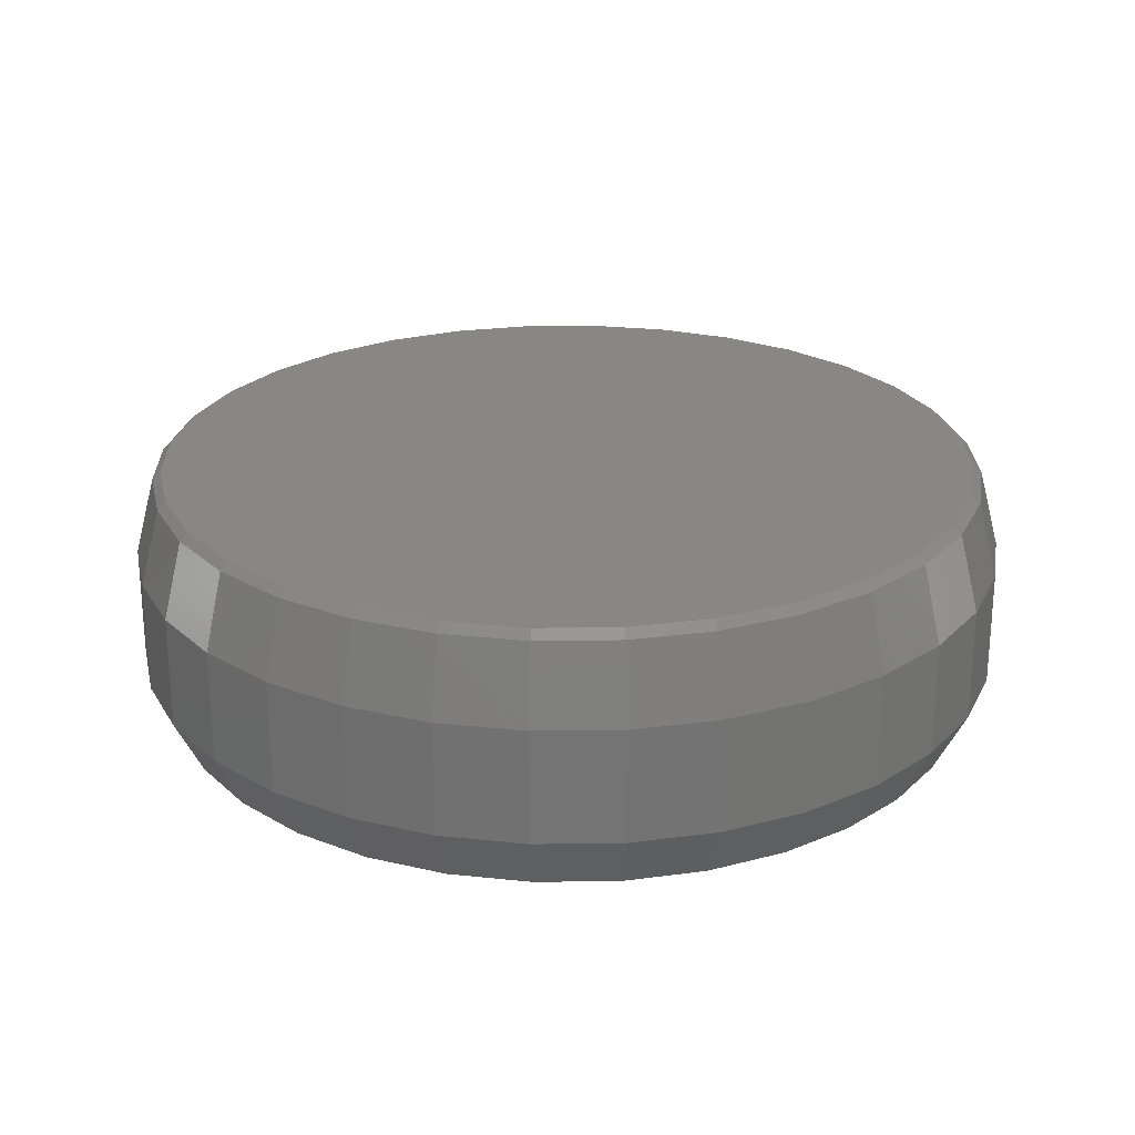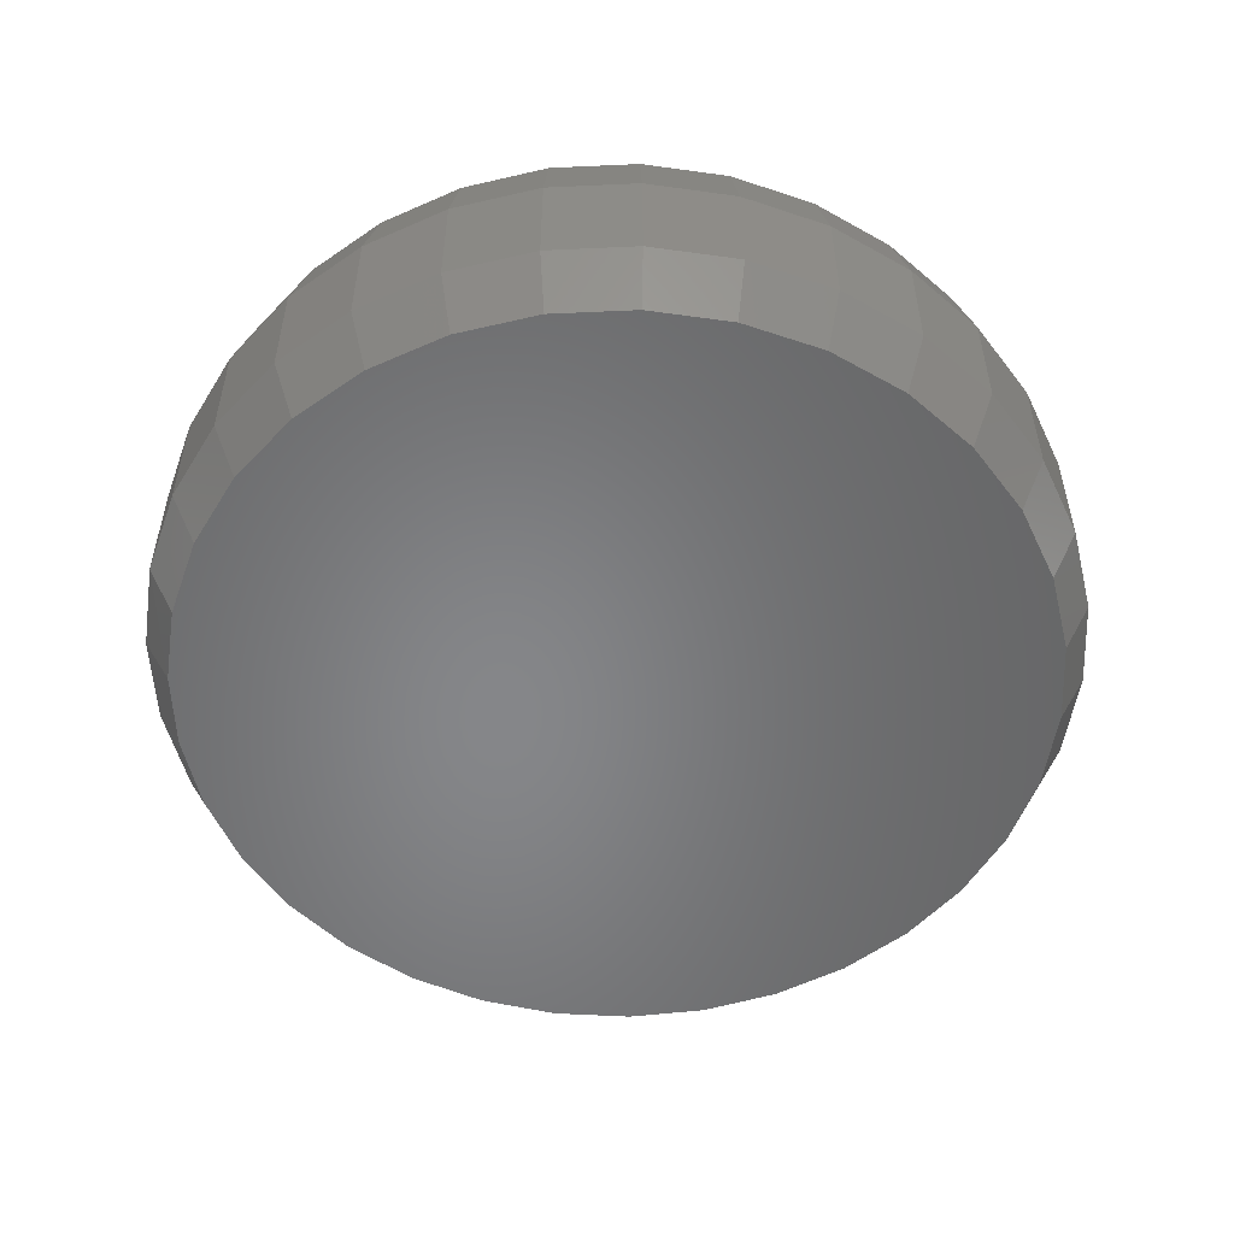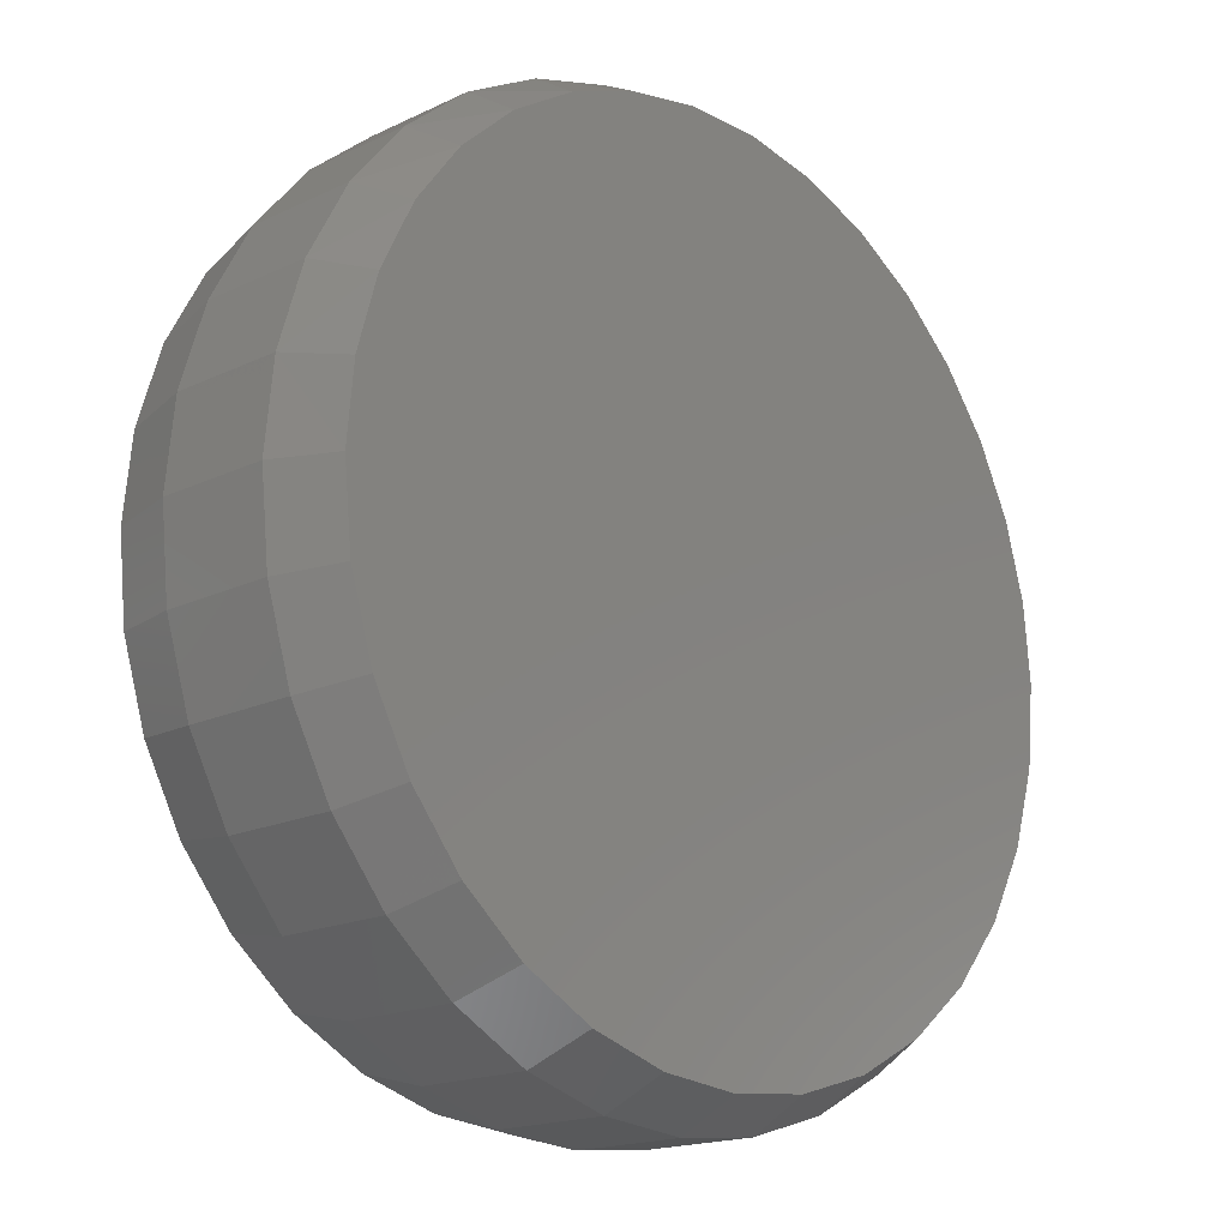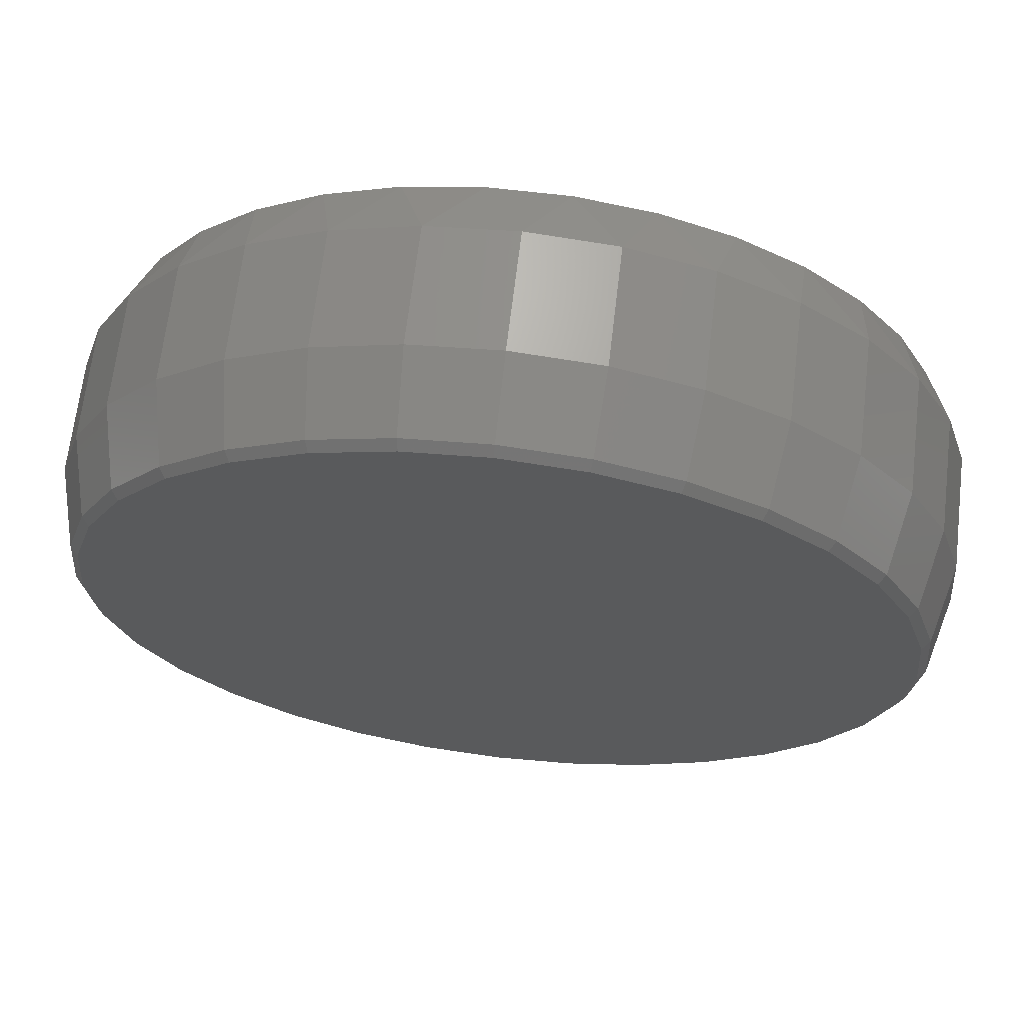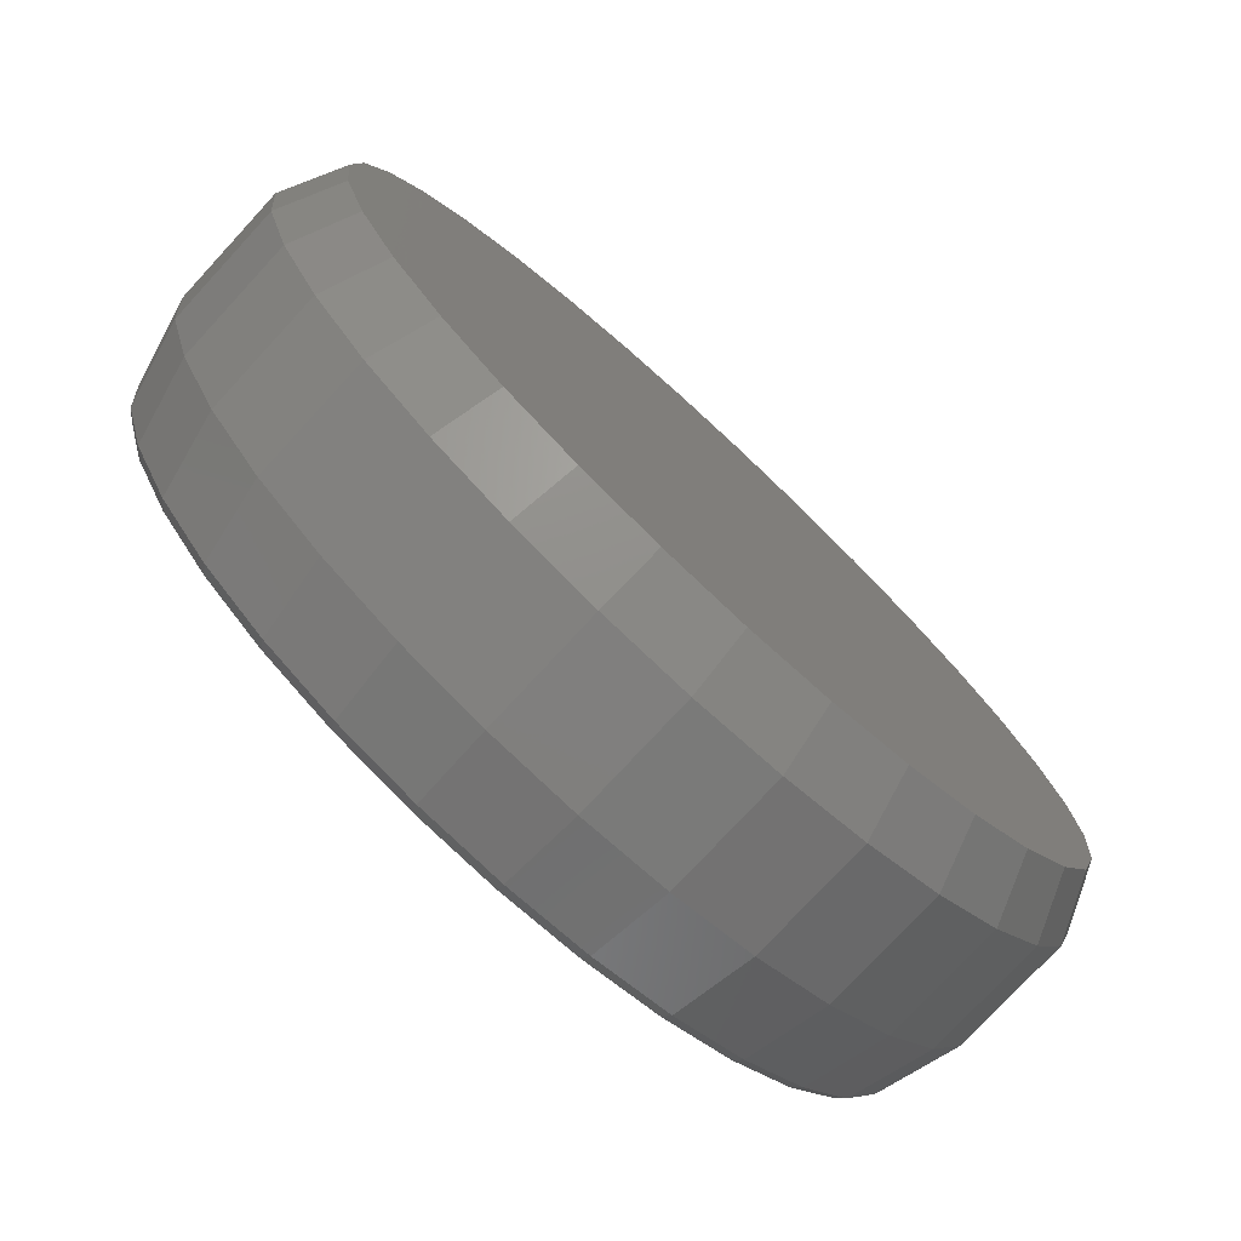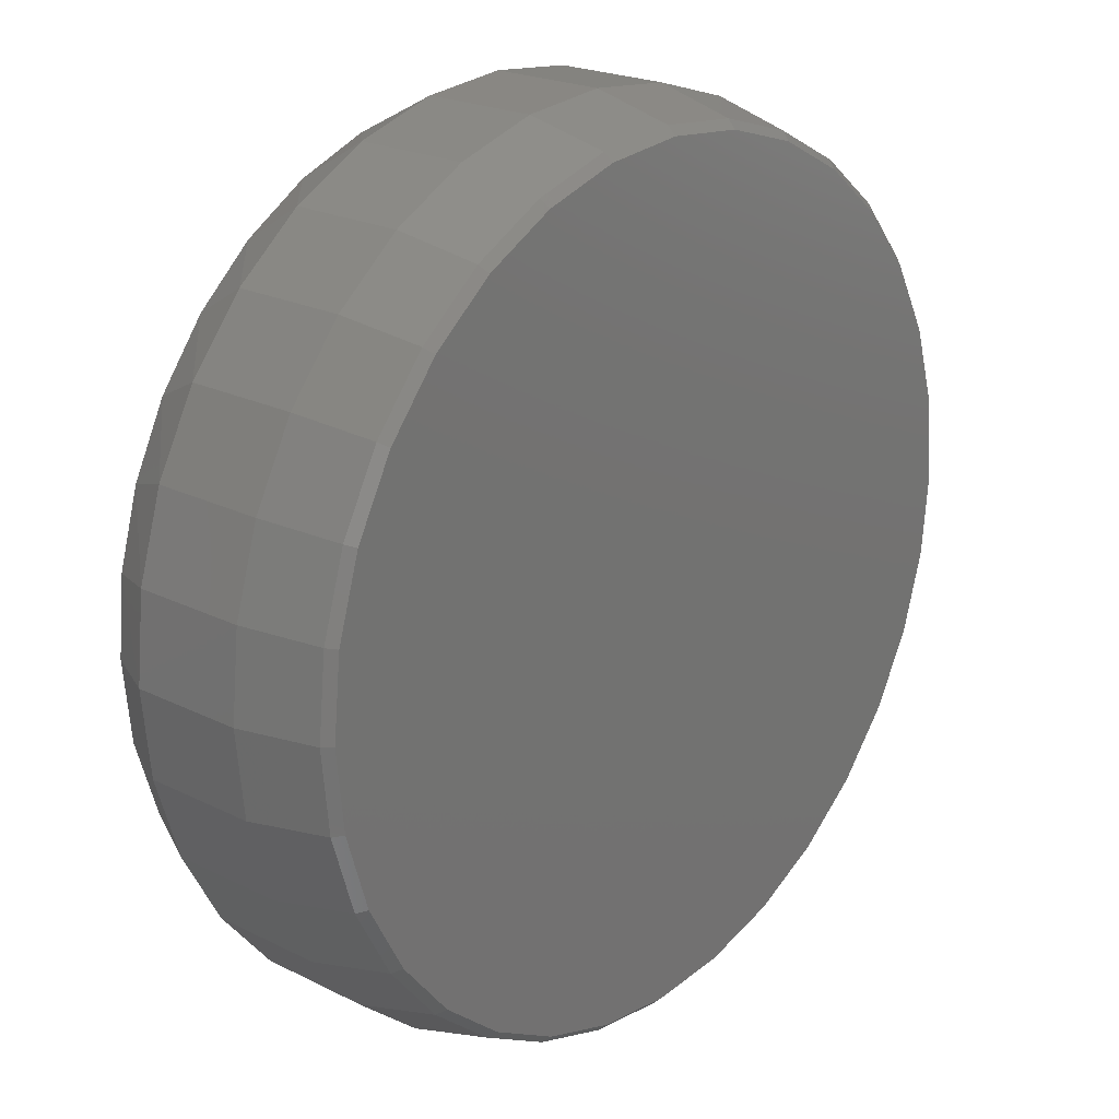
<metadata>
{"format":"stl","ext":"stl","renderer":"f3d","projection":"perspective","resolution":1024,"background":"white","views":[{"elev":24.3,"azim":60.6,"up":"+Z"},{"elev":-53.3,"azim":-14.1,"up":"+Z"},{"elev":-17.4,"azim":133.5,"up":"+Y"},{"elev":66.9,"azim":6.8,"up":"+Y"},{"elev":-76.5,"azim":137.3,"up":"+Y"},{"elev":21.8,"azim":-48.8,"up":"+Y"}]}
</metadata>
<code>
# stl→obj: 161 verts, 318 faces
v 0.6049 -0.003947 0.01562
v 0.6049 -0.003947 0.04688
v 0.6026 -0.02753 0.01562
v 0.6026 -0.02753 0.04688
v 0.5957 -0.05021 0.01562
v 0.5957 -0.05021 0.04688
v 0.5846 -0.07111 0.01562
v 0.5846 -0.07111 0.04688
v 0.5695 -0.08943 0.01562
v 0.5695 -0.08943 0.04688
v 0.5512 -0.1045 0.01562
v 0.5512 -0.1045 0.04688
v 0.5303 -0.1156 0.01562
v 0.5303 -0.1156 0.04688
v 0.5076 -0.1225 0.01562
v 0.5076 -0.1225 0.04688
v 0.484 -0.1248 0.01562
v 0.484 -0.1248 0.04688
v 0.4605 -0.1225 0.01562
v 0.4605 -0.1225 0.04688
v 0.4378 -0.1156 0.01562
v 0.4378 -0.1156 0.04688
v 0.4169 -0.1045 0.01562
v 0.4169 -0.1045 0.04688
v 0.3986 -0.08943 0.01562
v 0.3986 -0.08943 0.04688
v 0.3835 -0.07111 0.01562
v 0.3835 -0.07111 0.04688
v 0.3724 -0.05021 0.01562
v 0.3724 -0.05021 0.04688
v 0.3655 -0.02753 0.01562
v 0.3655 -0.02753 0.04688
v 0.3632 -0.003947 0.01562
v 0.3632 -0.003947 0.04688
v 0.3655 0.01964 0.01562
v 0.3655 0.01964 0.04688
v 0.3724 0.04231 0.01562
v 0.3724 0.04231 0.04688
v 0.3835 0.06321 0.01562
v 0.3835 0.06321 0.04688
v 0.3986 0.08153 0.01562
v 0.3986 0.08153 0.04688
v 0.4169 0.09657 0.01562
v 0.4169 0.09657 0.04688
v 0.4378 0.1077 0.01562
v 0.4378 0.1077 0.04688
v 0.4605 0.1146 0.01562
v 0.4605 0.1146 0.04688
v 0.484 0.1169 0.01562
v 0.484 0.1169 0.04688
v 0.5076 0.1146 0.01562
v 0.5076 0.1146 0.04688
v 0.5303 0.1077 0.01562
v 0.5303 0.1077 0.04688
v 0.5512 0.09657 0.01562
v 0.5512 0.09657 0.04688
v 0.5695 0.08153 0.01562
v 0.5695 0.08153 0.04688
v 0.5846 0.06321 0.01562
v 0.5846 0.06321 0.04688
v 0.5957 0.04231 0.01562
v 0.5957 0.04231 0.04688
v 0.6026 0.01964 0.01562
v 0.6026 0.01964 0.04688
v 0.3687 -0.003947 0.06802
v 0.3709 -0.02645 0.06802
v 0.371 -0.003947 0.07031
v 0.3731 -0.02601 0.07031
v 0.5971 -0.003947 0.07031
v 0.5949 -0.02601 0.07031
v 0.5994 -0.003947 0.06802
v 0.5972 -0.02645 0.06802
v 0.3775 -0.0481 0.06802
v 0.3796 -0.04722 0.07031
v 0.3881 -0.06804 0.06802
v 0.4025 -0.08552 0.06802
v 0.39 -0.06677 0.07031
v 0.42 -0.09987 0.06802
v 0.4399 -0.1105 0.06802
v 0.4408 -0.1084 0.07031
v 0.4212 -0.09797 0.07031
v 0.4041 -0.0839 0.07031
v 0.4615 -0.1171 0.06802
v 0.484 -0.1193 0.06802
v 0.462 -0.1149 0.07031
v 0.5066 -0.1171 0.06802
v 0.5282 -0.1105 0.06802
v 0.5273 -0.1084 0.07031
v 0.5061 -0.1149 0.07031
v 0.484 -0.117 0.07031
v 0.5481 -0.09987 0.06802
v 0.5656 -0.08552 0.06802
v 0.5469 -0.09797 0.07031
v 0.58 -0.06804 0.06802
v 0.5906 -0.0481 0.06802
v 0.5885 -0.04722 0.07031
v 0.5781 -0.06677 0.07031
v 0.564 -0.0839 0.07031
v 0.5972 0.01856 0.06802
v 0.5949 0.01811 0.07031
v 0.3731 0.01811 0.07031
v 0.3709 0.01856 0.06802
v 0.5906 0.0402 0.06802
v 0.5885 0.03932 0.07031
v 0.58 0.06015 0.06802
v 0.5656 0.07763 0.06802
v 0.5781 0.05887 0.07031
v 0.5481 0.09197 0.06802
v 0.5282 0.1026 0.06802
v 0.5273 0.1005 0.07031
v 0.5469 0.09007 0.07031
v 0.564 0.07601 0.07031
v 0.5066 0.1092 0.06802
v 0.484 0.1114 0.06802
v 0.5061 0.107 0.07031
v 0.4615 0.1092 0.06802
v 0.4399 0.1026 0.06802
v 0.4408 0.1005 0.07031
v 0.462 0.107 0.07031
v 0.484 0.1091 0.07031
v 0.42 0.09197 0.06802
v 0.4025 0.07763 0.06802
v 0.4212 0.09007 0.07031
v 0.3881 0.06015 0.06802
v 0.3775 0.0402 0.06802
v 0.3796 0.03932 0.07031
v 0.39 0.05887 0.07031
v 0.4041 0.07601 0.07031
v 0.4531 0.1048 0
v 0.4736 0.1086 0
v 0.4945 0.1086 0
v 0.515 0.1048 0
v 0.4336 0.09727 0
v 0.5344 0.09727 0
v 0.4159 0.08629 0
v 0.5522 0.08629 0
v 0.5273 -0.1084 0
v 0.4408 -0.1084 0
v 0.5469 -0.09797 0
v 0.462 -0.1149 0
v 0.5061 -0.1149 0
v 0.484 -0.117 0
v 0.4212 -0.09797 0
v 0.4041 -0.0839 0
v 0.564 -0.0839 0
v 0.39 -0.06677 0
v 0.5781 -0.06677 0
v 0.3796 -0.04722 0
v 0.5885 -0.04722 0
v 0.3731 -0.02601 0
v 0.5949 -0.02601 0
v 0.371 -0.003948 0
v 0.5971 -0.003947 0
v 0.3729 0.01683 0
v 0.5952 0.01683 0
v 0.3786 0.0369 0
v 0.5895 0.0369 0
v 0.3879 0.05558 0
v 0.5802 0.05558 0
v 0.4005 0.07223 0
v 0.5676 0.07223 0
f 1 2 3
f 3 2 4
f 3 4 5
f 5 4 6
f 5 6 7
f 7 6 8
f 7 8 9
f 9 8 10
f 9 10 11
f 11 10 12
f 11 12 13
f 13 12 14
f 13 14 15
f 15 14 16
f 15 16 17
f 17 16 18
f 17 18 19
f 19 18 20
f 19 20 21
f 21 20 22
f 21 22 23
f 23 22 24
f 23 24 25
f 25 24 26
f 25 26 27
f 27 26 28
f 27 28 29
f 29 28 30
f 29 30 31
f 31 30 32
f 31 32 33
f 33 32 34
f 33 34 35
f 35 34 36
f 35 36 37
f 37 36 38
f 37 38 39
f 39 38 40
f 39 40 41
f 41 40 42
f 41 42 43
f 43 42 44
f 43 44 45
f 45 44 46
f 45 46 47
f 47 46 48
f 47 48 49
f 49 48 50
f 49 50 51
f 51 50 52
f 51 52 53
f 53 52 54
f 53 54 55
f 55 54 56
f 55 56 57
f 57 56 58
f 57 58 59
f 59 58 60
f 59 60 61
f 61 60 62
f 61 62 63
f 63 62 64
f 63 64 1
f 1 64 2
f 65 66 67
f 66 68 67
f 69 70 71
f 70 72 71
f 66 73 74
f 68 66 74
f 75 76 77
f 77 73 75
f 74 73 77
f 78 79 80
f 81 78 80
f 81 82 78
f 83 84 85
f 85 79 83
f 80 79 85
f 86 87 88
f 89 86 88
f 89 90 86
f 91 92 93
f 93 87 91
f 88 87 93
f 94 95 96
f 97 94 96
f 97 98 94
f 70 95 72
f 96 95 70
f 82 77 76
f 76 78 82
f 90 85 84
f 84 86 90
f 98 93 92
f 92 94 98
f 71 99 69
f 99 100 69
f 67 101 65
f 101 102 65
f 99 103 104
f 100 99 104
f 105 106 107
f 107 103 105
f 104 103 107
f 108 109 110
f 111 108 110
f 111 112 108
f 113 114 115
f 115 109 113
f 110 109 115
f 116 117 118
f 119 116 118
f 119 120 116
f 121 122 123
f 123 117 121
f 118 117 123
f 124 125 126
f 127 124 126
f 127 128 124
f 101 125 102
f 126 125 101
f 112 107 106
f 106 108 112
f 120 115 114
f 114 116 120
f 128 123 122
f 122 124 128
f 18 83 20
f 20 83 79
f 20 79 22
f 22 79 78
f 22 78 24
f 24 78 76
f 24 76 26
f 26 76 75
f 26 75 28
f 28 75 73
f 28 73 30
f 30 73 66
f 30 66 32
f 32 66 65
f 32 65 34
f 83 18 84
f 84 18 16
f 84 16 86
f 86 16 14
f 86 14 87
f 87 14 12
f 87 12 91
f 91 12 10
f 91 10 92
f 92 10 8
f 92 8 94
f 94 8 6
f 94 6 95
f 95 6 4
f 95 4 72
f 72 4 2
f 72 2 71
f 50 113 52
f 52 113 109
f 52 109 54
f 54 109 108
f 54 108 56
f 56 108 106
f 56 106 58
f 58 106 105
f 58 105 60
f 60 105 103
f 60 103 62
f 62 103 99
f 62 99 64
f 64 99 71
f 64 71 2
f 113 50 114
f 114 50 48
f 114 48 116
f 116 48 46
f 116 46 117
f 117 46 44
f 117 44 121
f 121 44 42
f 121 42 122
f 122 42 40
f 122 40 124
f 124 40 38
f 124 38 125
f 125 38 36
f 125 36 102
f 102 36 34
f 102 34 65
f 129 130 131
f 132 129 131
f 133 129 132
f 134 133 132
f 135 133 134
f 136 135 134
f 137 138 139
f 140 138 137
f 141 140 137
f 142 140 141
f 138 143 139
f 139 143 144
f 139 144 145
f 145 144 146
f 145 146 147
f 147 146 148
f 147 148 149
f 149 148 150
f 149 150 151
f 151 150 152
f 151 152 153
f 153 152 154
f 153 154 155
f 155 154 156
f 155 156 157
f 157 156 158
f 157 158 159
f 159 158 160
f 159 160 161
f 161 160 135
f 161 135 136
f 153 1 151
f 151 1 3
f 151 3 149
f 149 3 5
f 149 5 147
f 147 5 7
f 147 7 145
f 145 7 9
f 145 9 139
f 139 9 11
f 139 11 137
f 137 11 13
f 137 13 141
f 141 13 15
f 141 15 142
f 142 15 17
f 142 17 140
f 140 17 19
f 140 19 138
f 138 19 21
f 138 21 143
f 143 21 23
f 143 23 144
f 144 23 25
f 144 25 146
f 146 25 27
f 146 27 148
f 148 27 29
f 148 29 150
f 150 29 31
f 150 31 152
f 152 31 33
f 157 61 63
f 159 59 61
f 159 61 157
f 161 57 59
f 161 59 159
f 136 55 57
f 136 57 161
f 134 53 55
f 134 55 136
f 132 51 53
f 132 53 134
f 131 49 51
f 131 51 132
f 47 130 129
f 47 49 130
f 130 49 131
f 45 129 133
f 45 47 129
f 43 133 135
f 43 45 133
f 41 135 160
f 41 43 135
f 39 160 158
f 39 41 160
f 37 158 156
f 37 39 158
f 35 37 156
f 1 153 63
f 63 153 155
f 63 155 157
f 152 33 154
f 154 33 35
f 154 35 156
f 119 115 120
f 115 119 118
f 115 118 110
f 110 118 123
f 110 123 111
f 93 80 88
f 88 80 85
f 88 85 89
f 89 85 90
f 111 123 112
f 112 123 128
f 112 128 107
f 107 128 127
f 107 127 104
f 104 127 126
f 104 126 100
f 100 126 101
f 100 101 69
f 69 101 67
f 69 67 70
f 70 67 68
f 70 68 96
f 96 68 74
f 96 74 97
f 97 74 77
f 97 77 98
f 98 77 82
f 98 82 93
f 93 82 81
f 93 81 80

</code>
